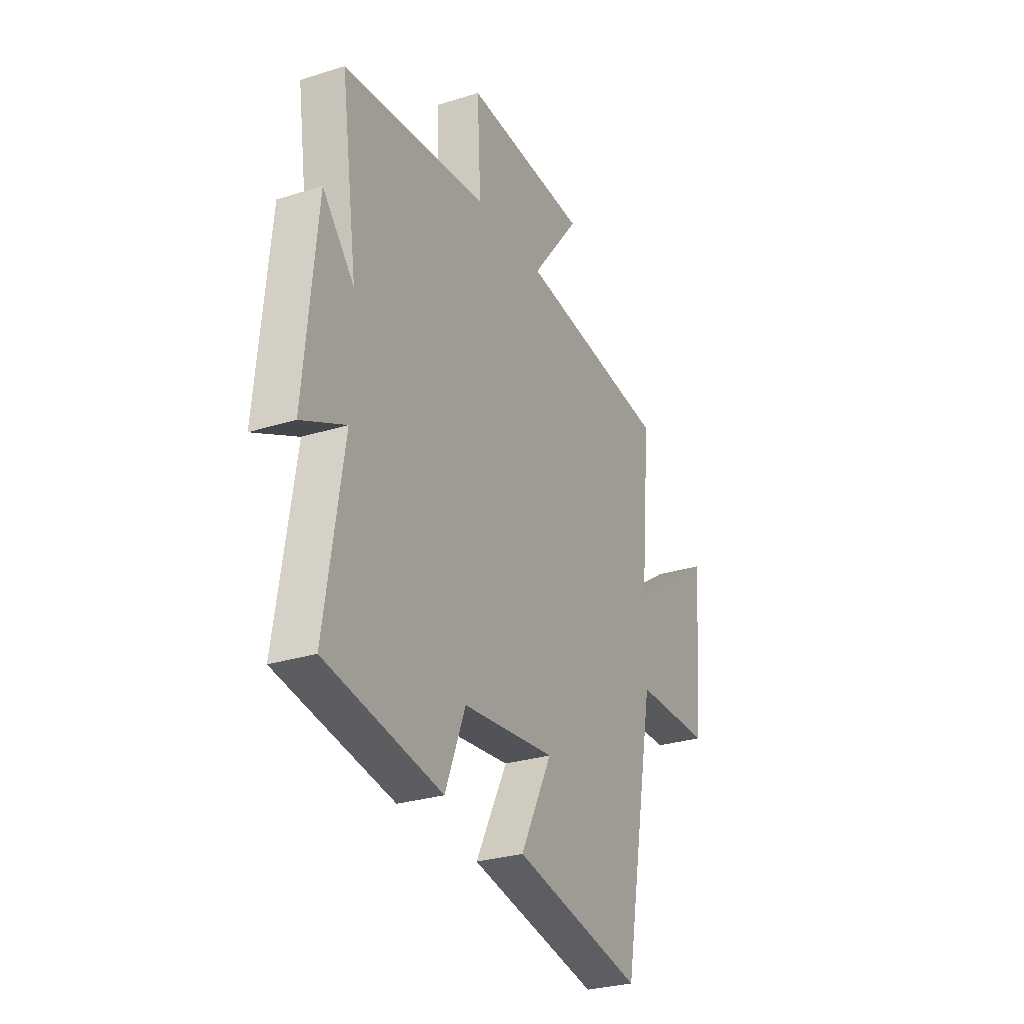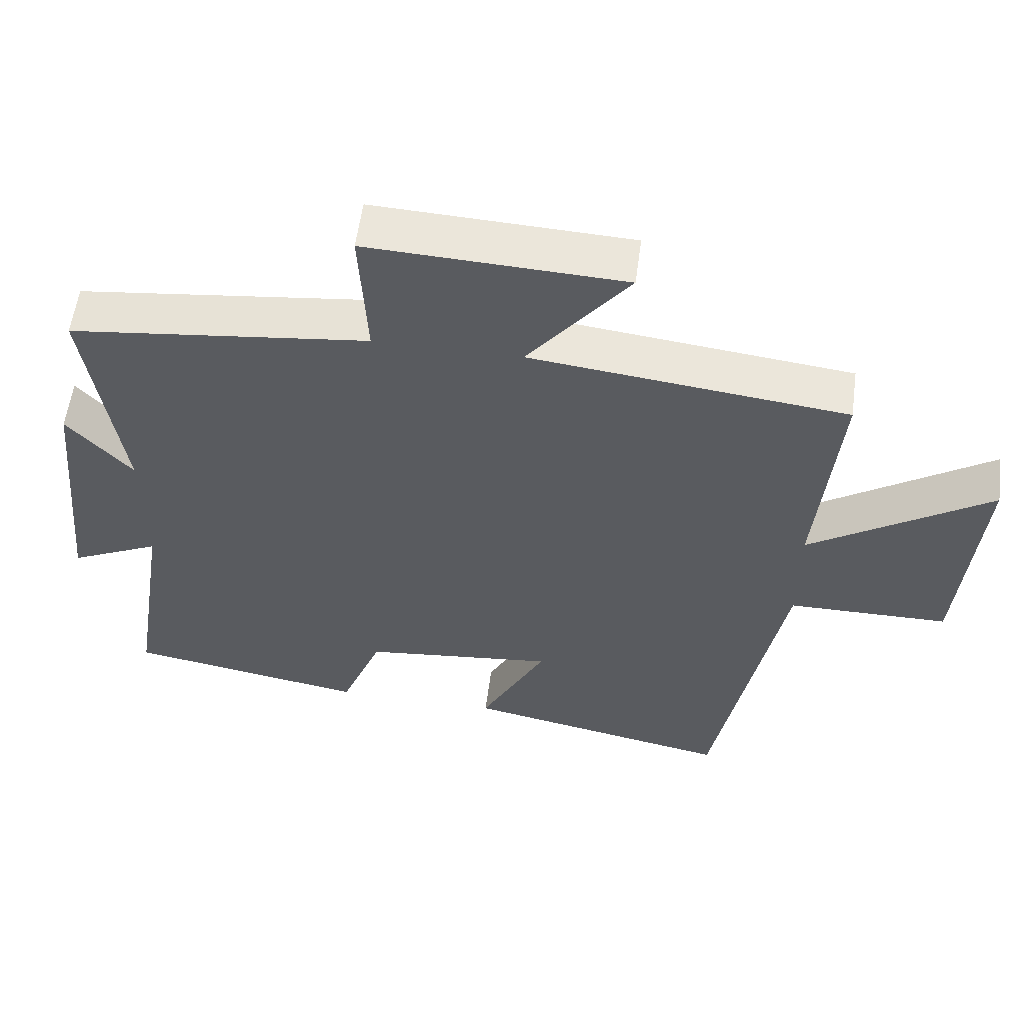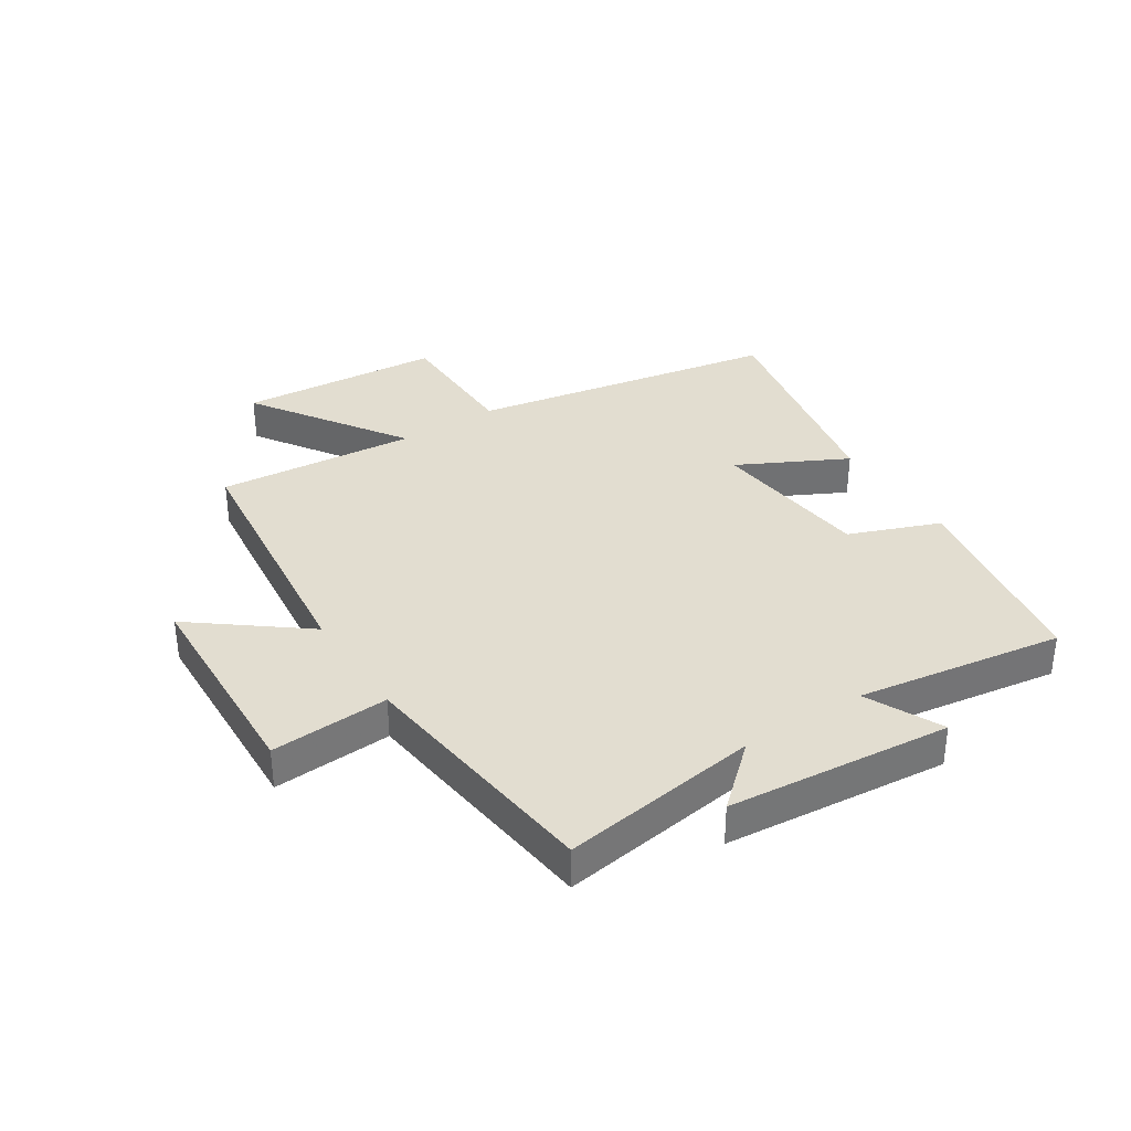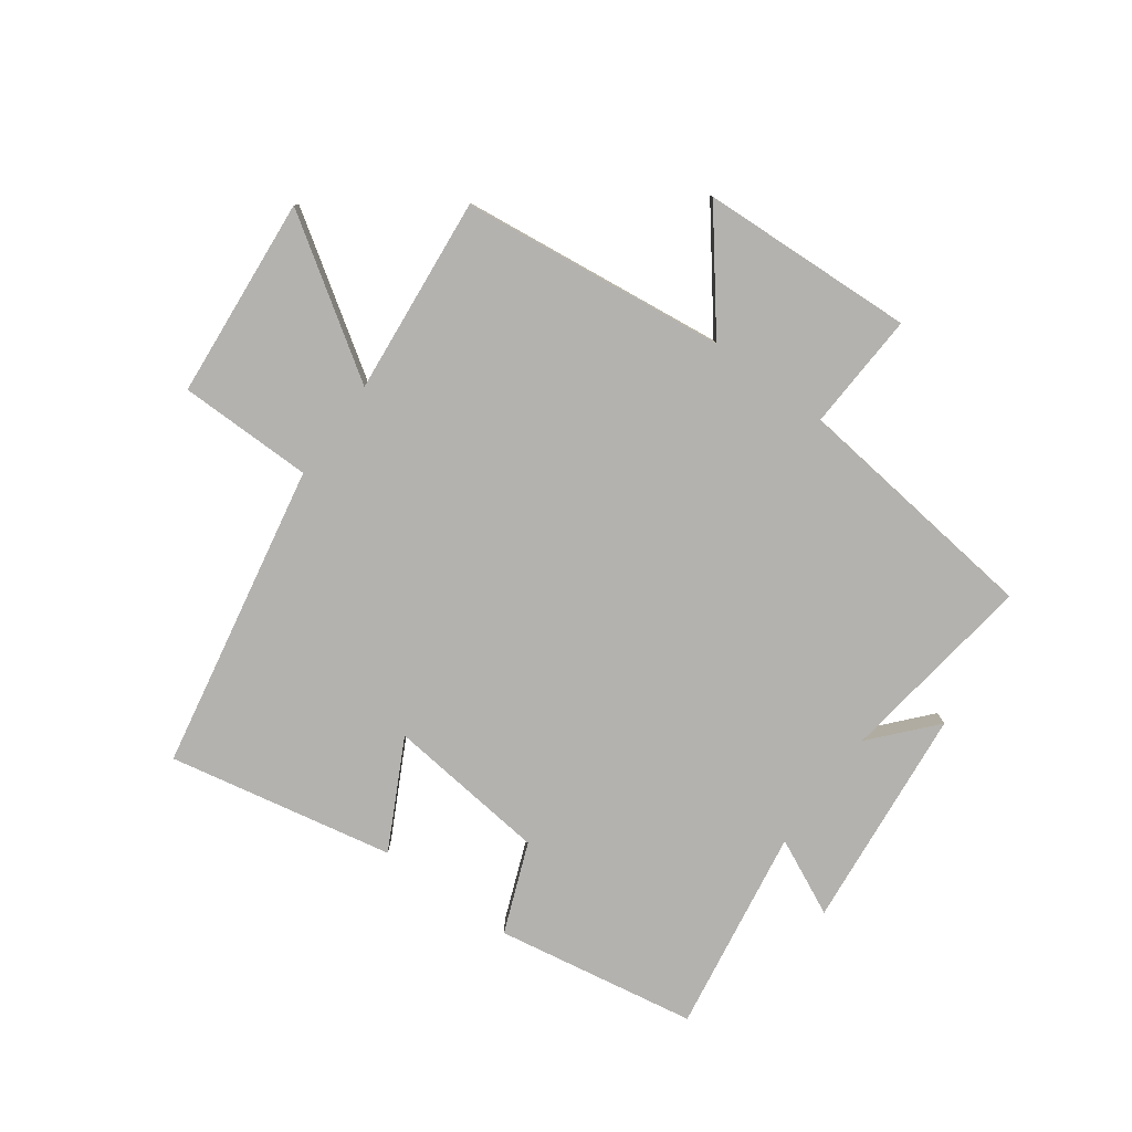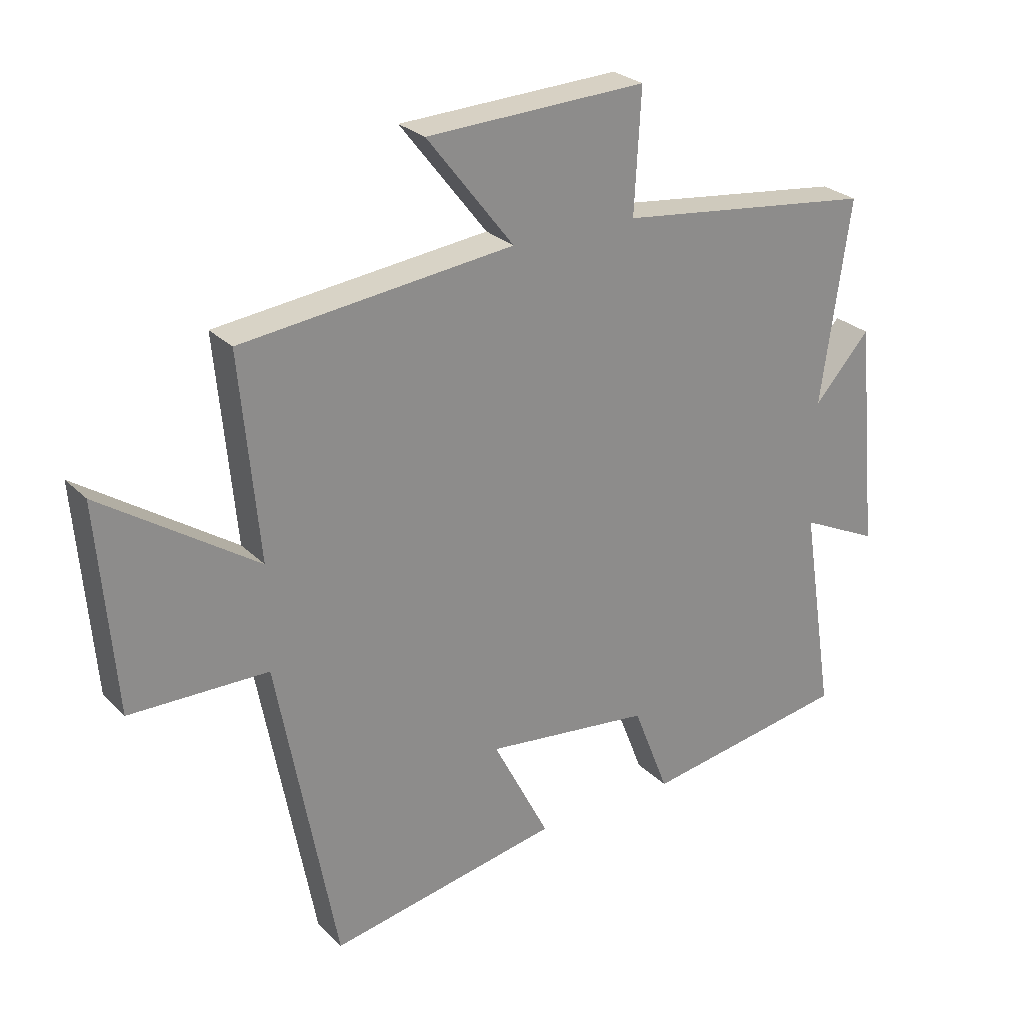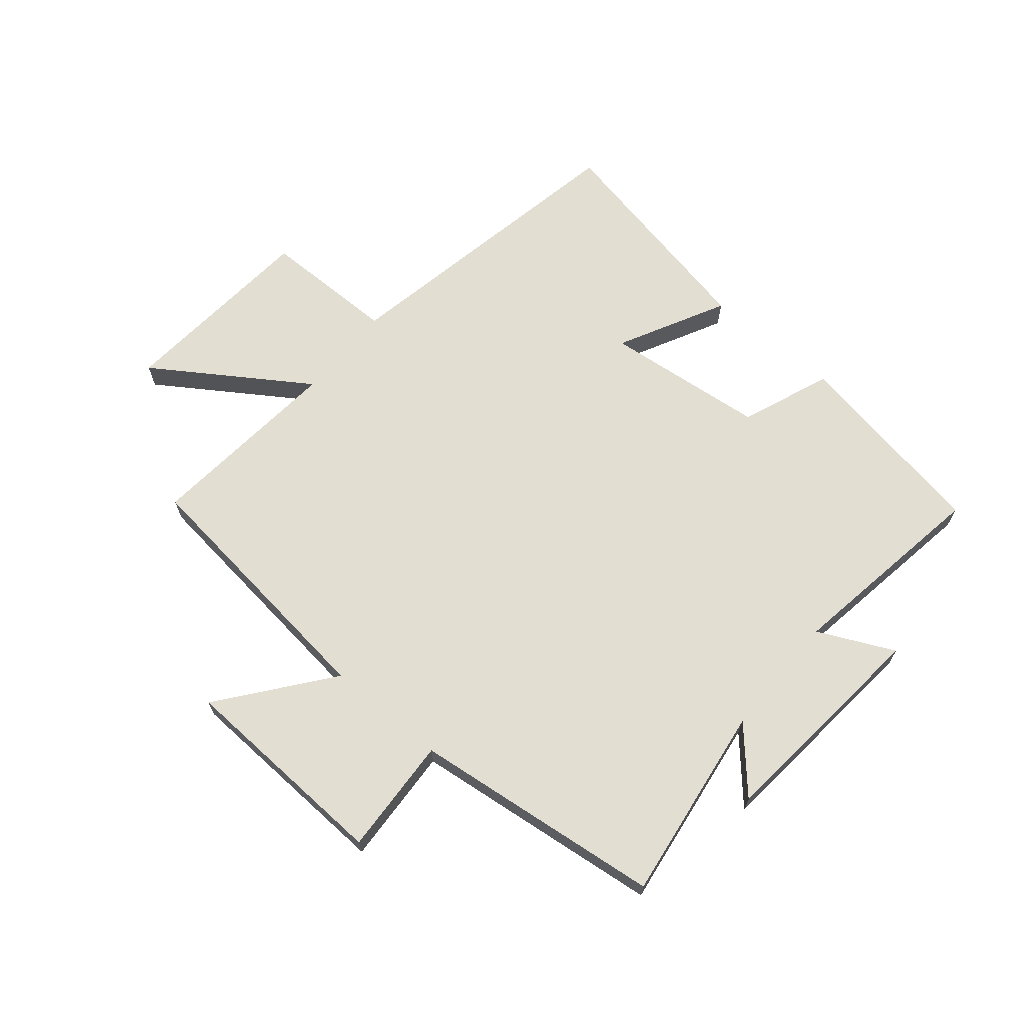
<metadata>
{"format":"obj","ext":"obj","renderer":"f3d","projection":"perspective","resolution":1024,"background":"white","views":[{"elev":-28.5,"azim":115.3,"up":"+Z"},{"elev":56.9,"azim":-172.5,"up":"+Z"},{"elev":35.2,"azim":57.0,"up":"+Y"},{"elev":-79.8,"azim":-35.9,"up":"+Y"},{"elev":26.2,"azim":-33.6,"up":"+Z"},{"elev":67.5,"azim":40.0,"up":"+Y"}]}
</metadata>
<code>
v -0.403 0.07 -0.575
v -0.5 0.07 -0.058
v -0.727 0.07 -0.056
v -0.755 0.07 0.284
v -0.5 0.07 0.114
v -0.531 0.07 0.448
v -0.084 0.07 0.5
v -0.227 0.07 0.683
v 0.135 0.07 0.699
v 0.124 0.07 0.5
v 0.548 0.07 0.45
v 0.5 0.07 0.116
v 0.592 0.07 0.219
v 0.628 0.07 -0.157
v 0.5 0.07 -0.096
v 0.554 0.07 -0.442
v 0.215 0.07 -0.5
v 0.156 0.07 -0.349
v -0.116 0.07 -0.319
v -0.023 0.07 -0.5
v -0.403 0 -0.575
v -0.5 0 -0.058
v -0.727 0 -0.056
v -0.755 0 0.284
v -0.5 0 0.114
v -0.531 0 0.448
v -0.084 0 0.5
v -0.227 0 0.683
v 0.135 0 0.699
v 0.124 0 0.5
v 0.548 0 0.45
v 0.5 0 0.116
v 0.592 0 0.219
v 0.628 0 -0.157
v 0.5 0 -0.096
v 0.554 0 -0.442
v 0.215 0 -0.5
v 0.156 0 -0.349
v -0.116 0 -0.319
v -0.023 0 -0.5
f 19 20 1 2
f 18 19 2
f 15 16 17 18
f 15 18 2
f 12 13 14 15
f 12 15 2
f 10 11 12 2
f 7 8 9 10
f 5 6 7 10
f 5 10 2 3
f 3 4 5
f 22 21 40 39
f 22 39 38
f 38 37 36 35
f 22 38 35
f 35 34 33 32
f 22 35 32
f 22 32 31 30
f 30 29 28 27
f 30 27 26 25
f 23 22 30 25
f 25 24 23
f 1 21 22 2
f 2 22 23 3
f 3 23 24 4
f 4 24 25 5
f 5 25 26 6
f 6 26 27 7
f 7 27 28 8
f 8 28 29 9
f 9 29 30 10
f 10 30 31 11
f 11 31 32 12
f 12 32 33 13
f 13 33 34 14
f 14 34 35 15
f 15 35 36 16
f 16 36 37 17
f 17 37 38 18
f 18 38 39 19
f 19 39 40 20
f 20 40 21 1

</code>
